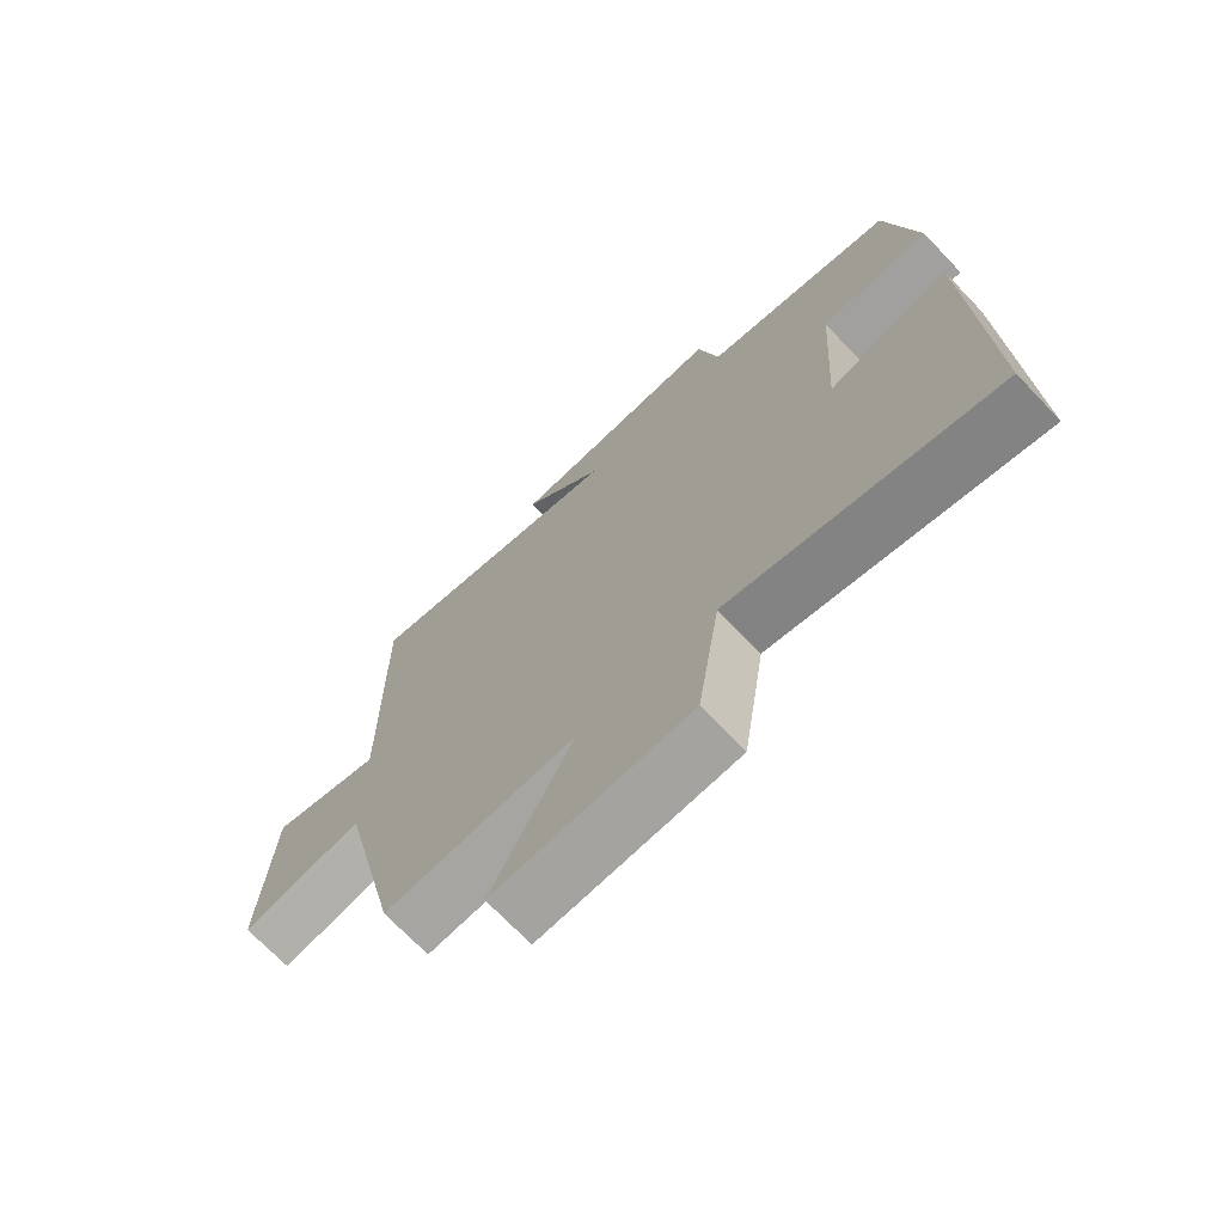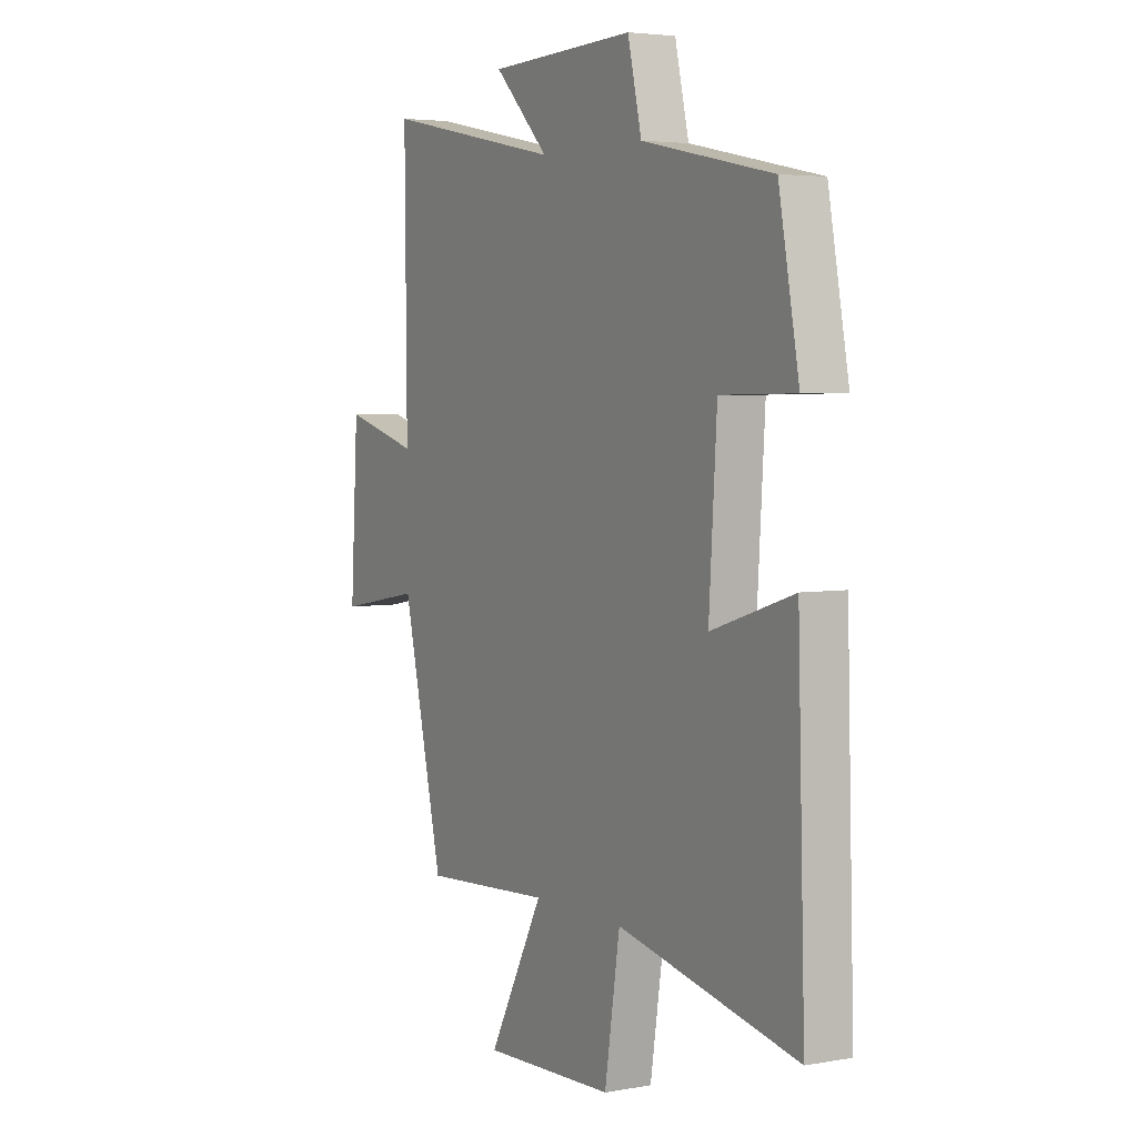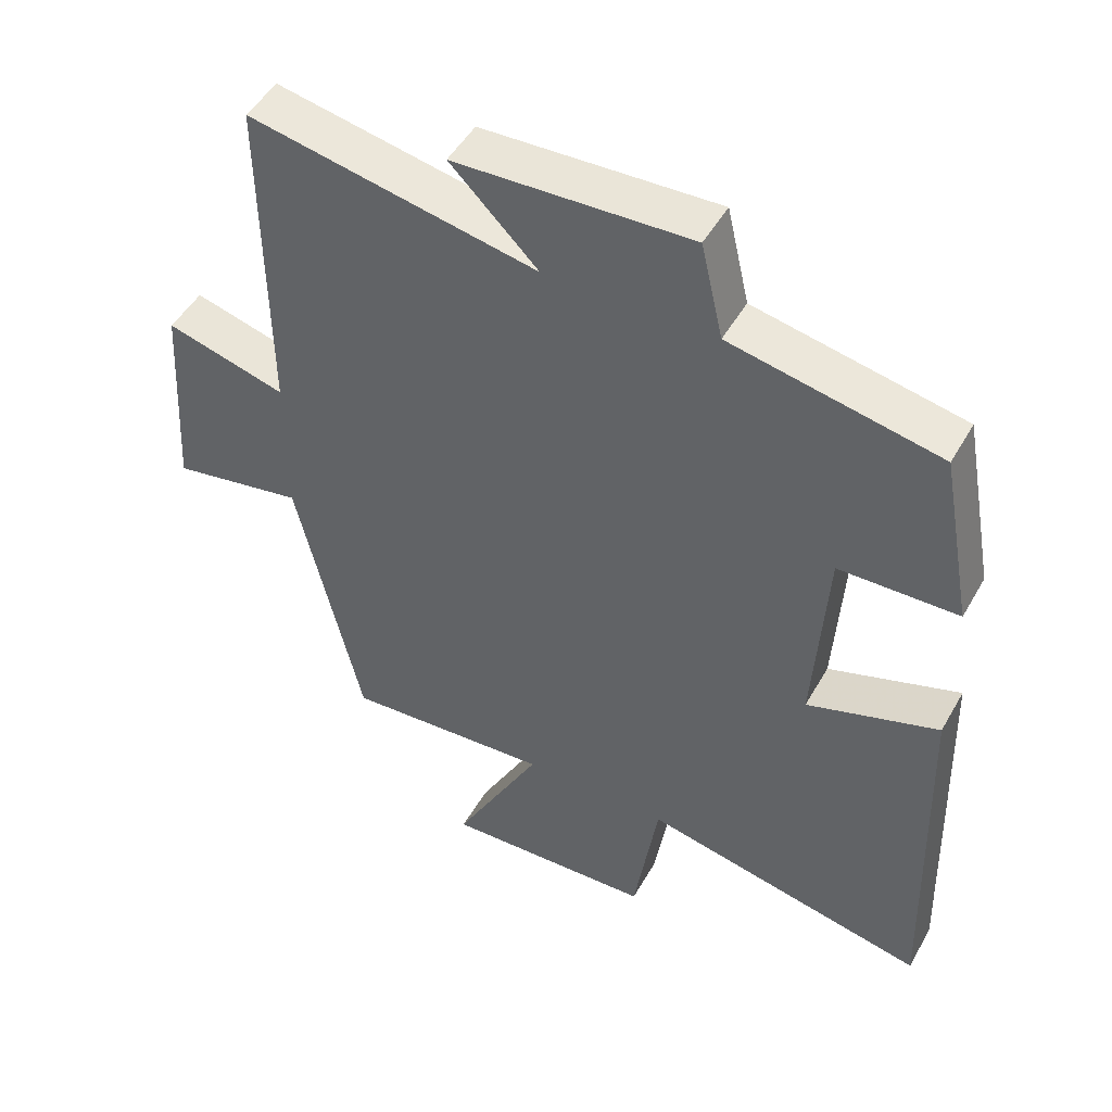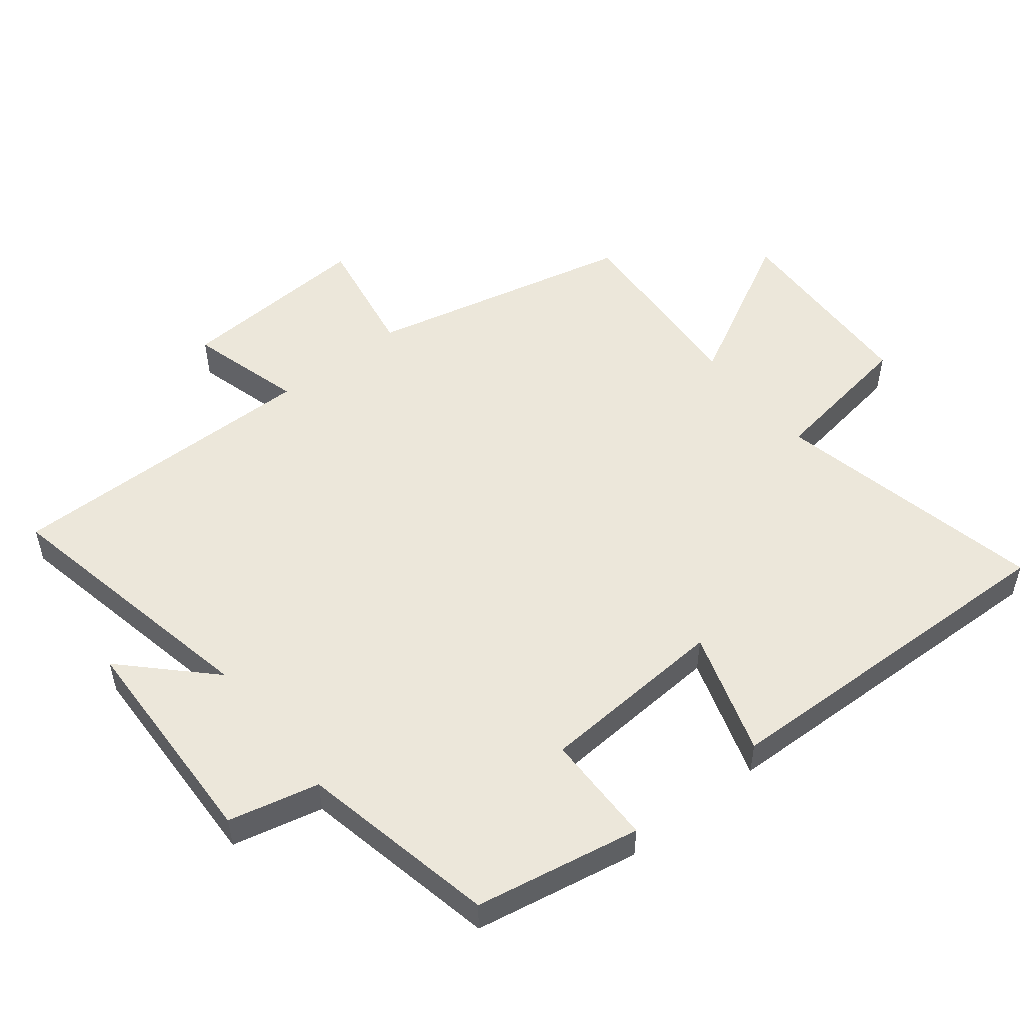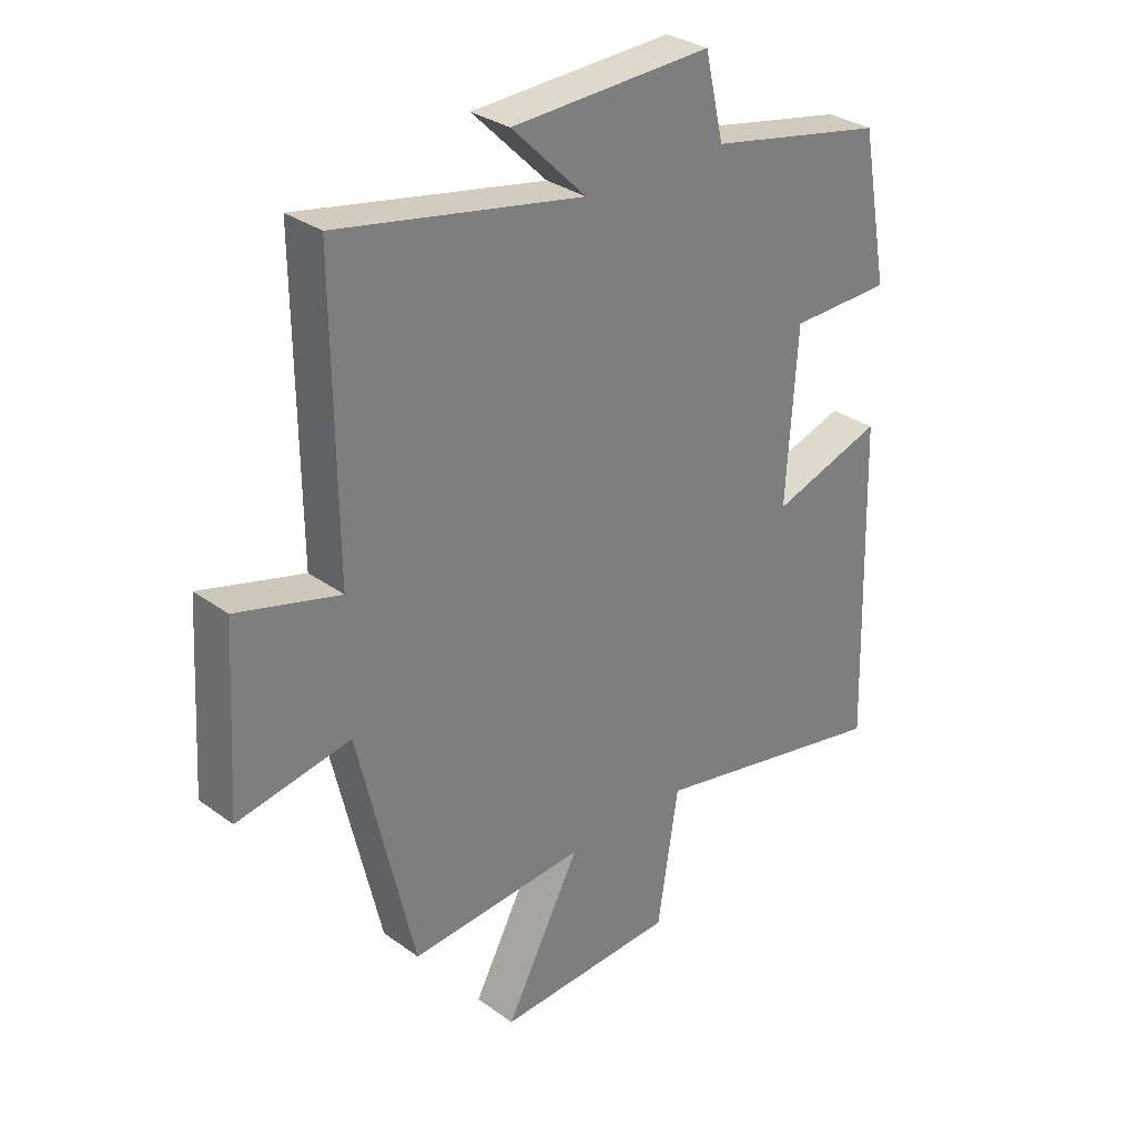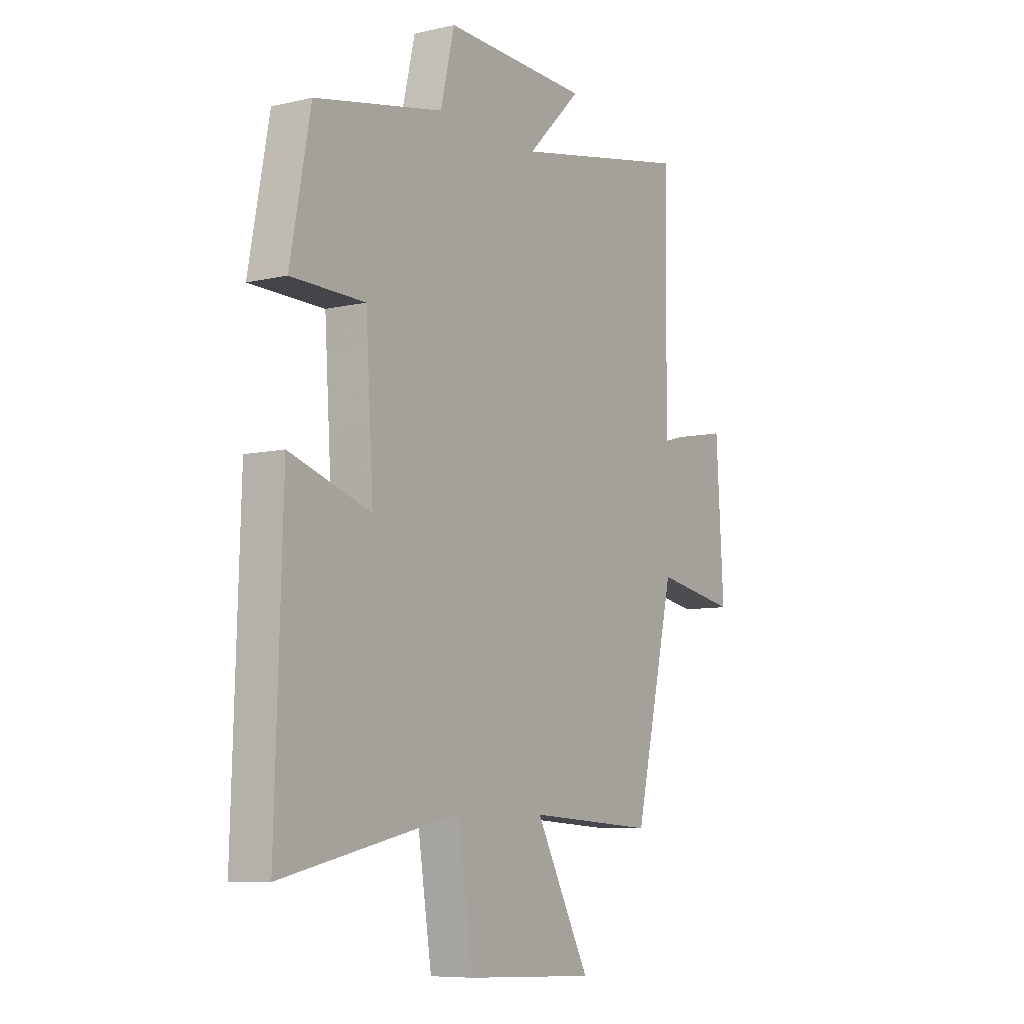
<metadata>
{"format":"obj","ext":"obj","renderer":"f3d","projection":"perspective","resolution":1024,"background":"white","views":[{"elev":-71.0,"azim":43.7,"up":"+Z"},{"elev":4.2,"azim":59.9,"up":"+Z"},{"elev":48.5,"azim":28.5,"up":"+Z"},{"elev":51.8,"azim":51.5,"up":"+Y"},{"elev":31.2,"azim":-44.2,"up":"+Z"},{"elev":-7.8,"azim":123.0,"up":"+Z"}]}
</metadata>
<code>
v -0.406 0.07 -0.519
v -0.5 0.07 -0.113
v -0.691 0.07 -0.147
v -0.673 0.07 0.149
v -0.5 0.07 0.101
v -0.504 0.07 0.582
v -0.09 0.07 0.5
v -0.216 0.07 0.625
v 0.122 0.07 0.637
v 0.154 0.07 0.5
v 0.453 0.07 0.439
v 0.5 0.07 0.188
v 0.329 0.07 0.185
v 0.311 0.07 -0.101
v 0.5 0.07 -0.04
v 0.517 0.07 -0.588
v 0.104 0.07 -0.5
v 0.069 0.07 -0.727
v -0.235 0.07 -0.739
v -0.108 0.07 -0.5
v -0.406 0 -0.519
v -0.5 0 -0.113
v -0.691 0 -0.147
v -0.673 0 0.149
v -0.5 0 0.101
v -0.504 0 0.582
v -0.09 0 0.5
v -0.216 0 0.625
v 0.122 0 0.637
v 0.154 0 0.5
v 0.453 0 0.439
v 0.5 0 0.188
v 0.329 0 0.185
v 0.311 0 -0.101
v 0.5 0 -0.04
v 0.517 0 -0.588
v 0.104 0 -0.5
v 0.069 0 -0.727
v -0.235 0 -0.739
v -0.108 0 -0.5
f 17 18 19 20
f 14 15 16 17
f 13 14 17 20
f 10 11 12 13
f 10 13 20 1
f 7 8 9 10
f 5 6 7
f 5 7 10 1
f 2 3 4 5
f 1 2 5
f 40 39 38 37
f 37 36 35 34
f 40 37 34 33
f 33 32 31 30
f 21 40 33 30
f 30 29 28 27
f 27 26 25
f 21 30 27 25
f 25 24 23 22
f 25 22 21
f 1 21 22 2
f 2 22 23 3
f 3 23 24 4
f 4 24 25 5
f 5 25 26 6
f 6 26 27 7
f 7 27 28 8
f 8 28 29 9
f 9 29 30 10
f 10 30 31 11
f 11 31 32 12
f 12 32 33 13
f 13 33 34 14
f 14 34 35 15
f 15 35 36 16
f 16 36 37 17
f 17 37 38 18
f 18 38 39 19
f 19 39 40 20
f 20 40 21 1

</code>
